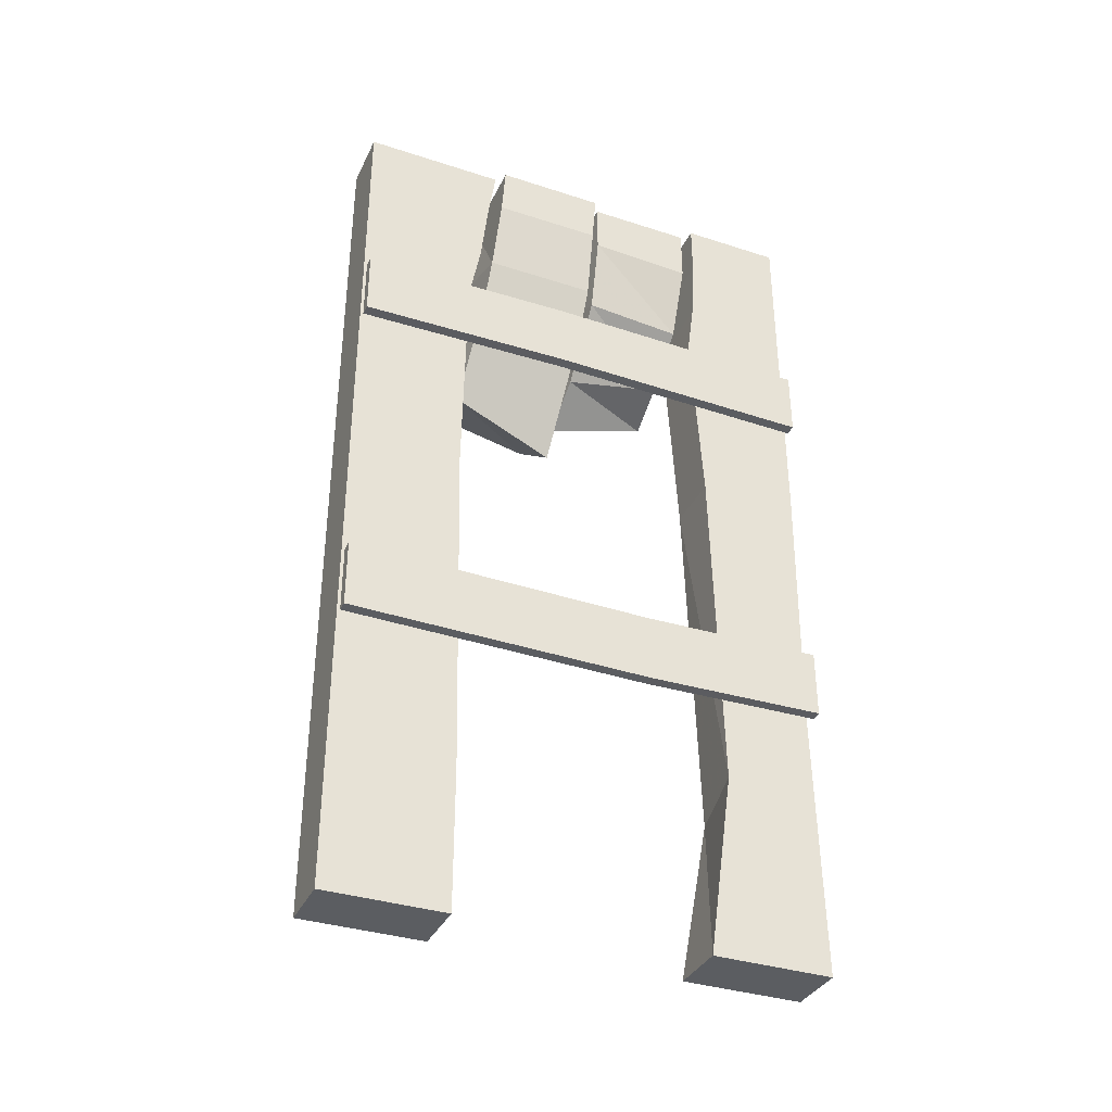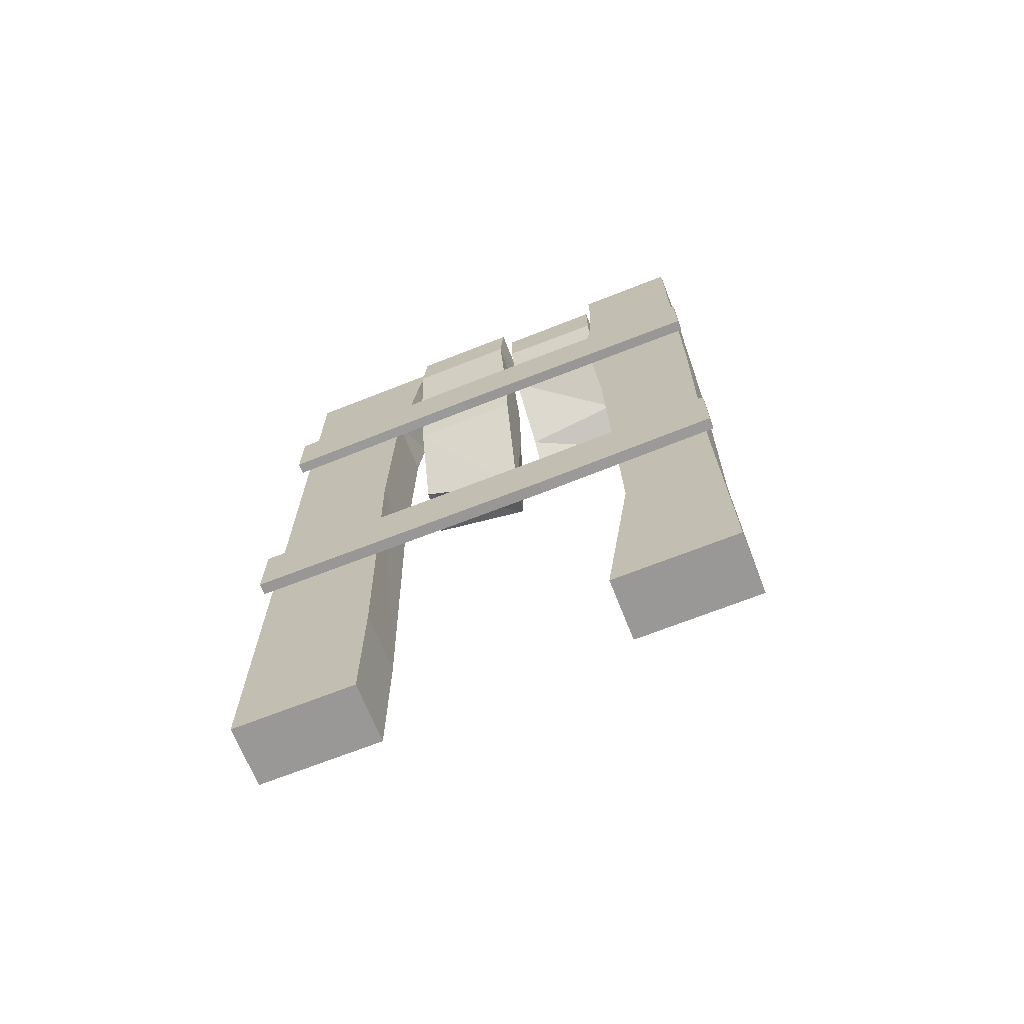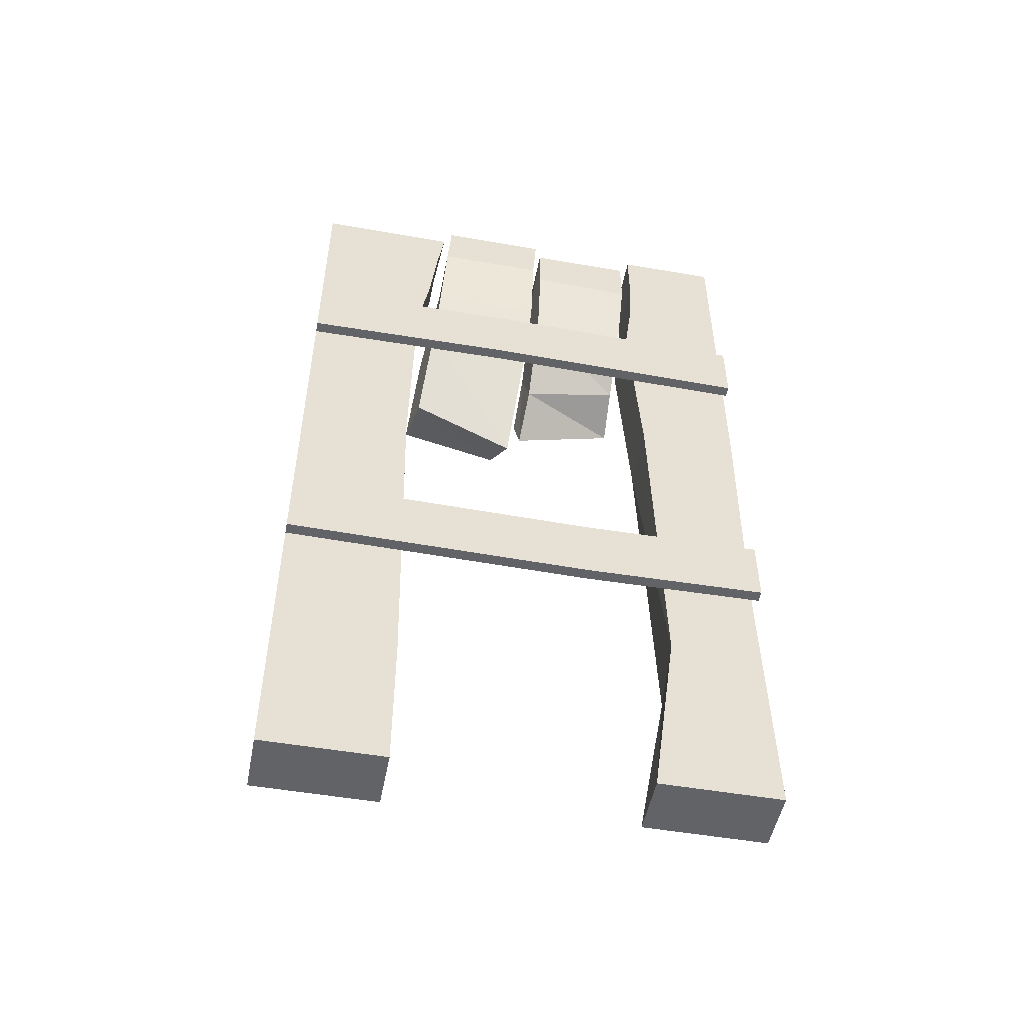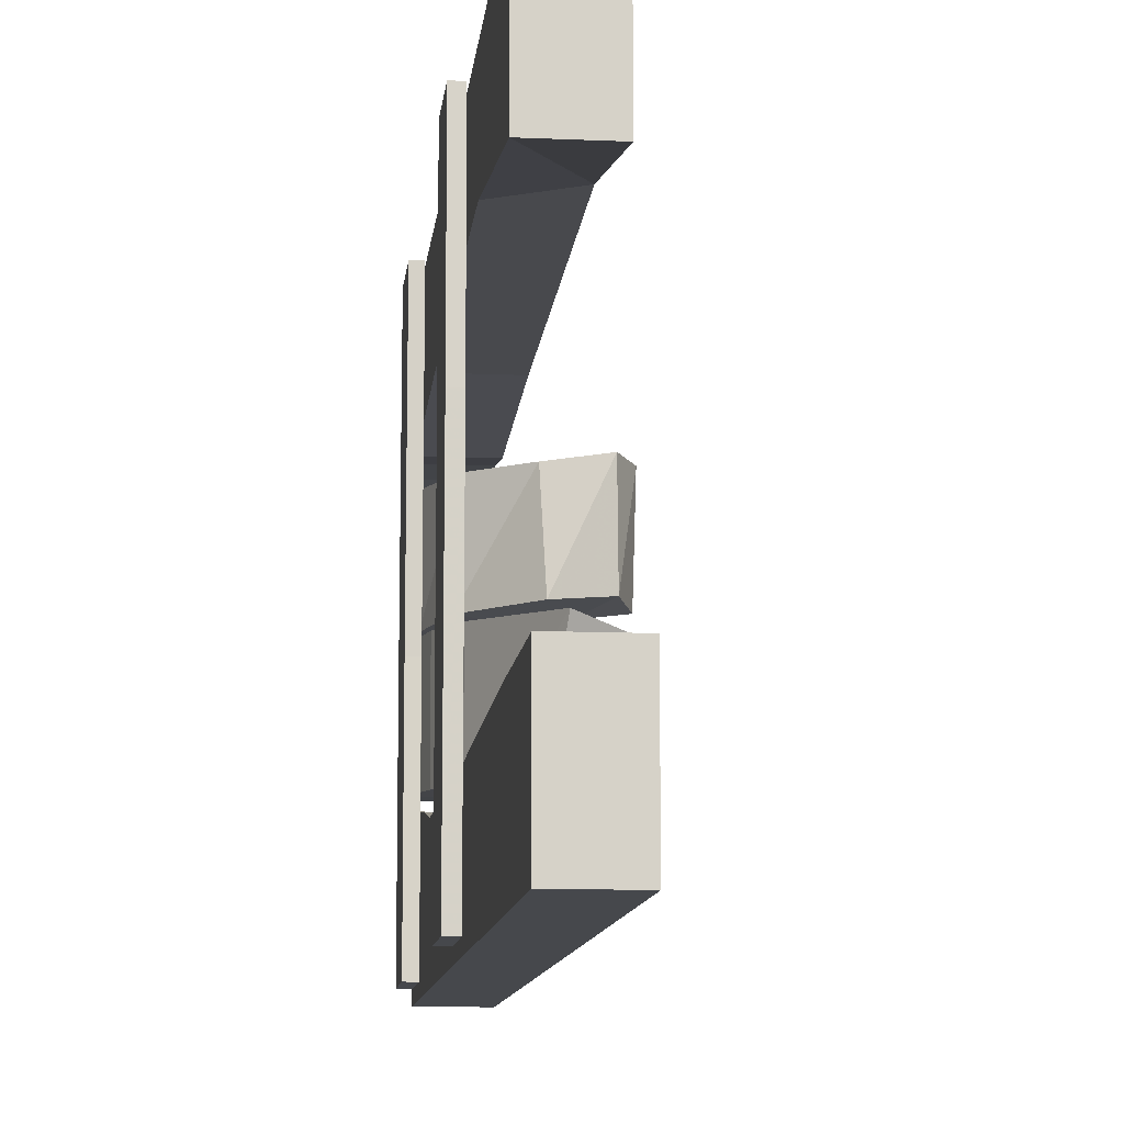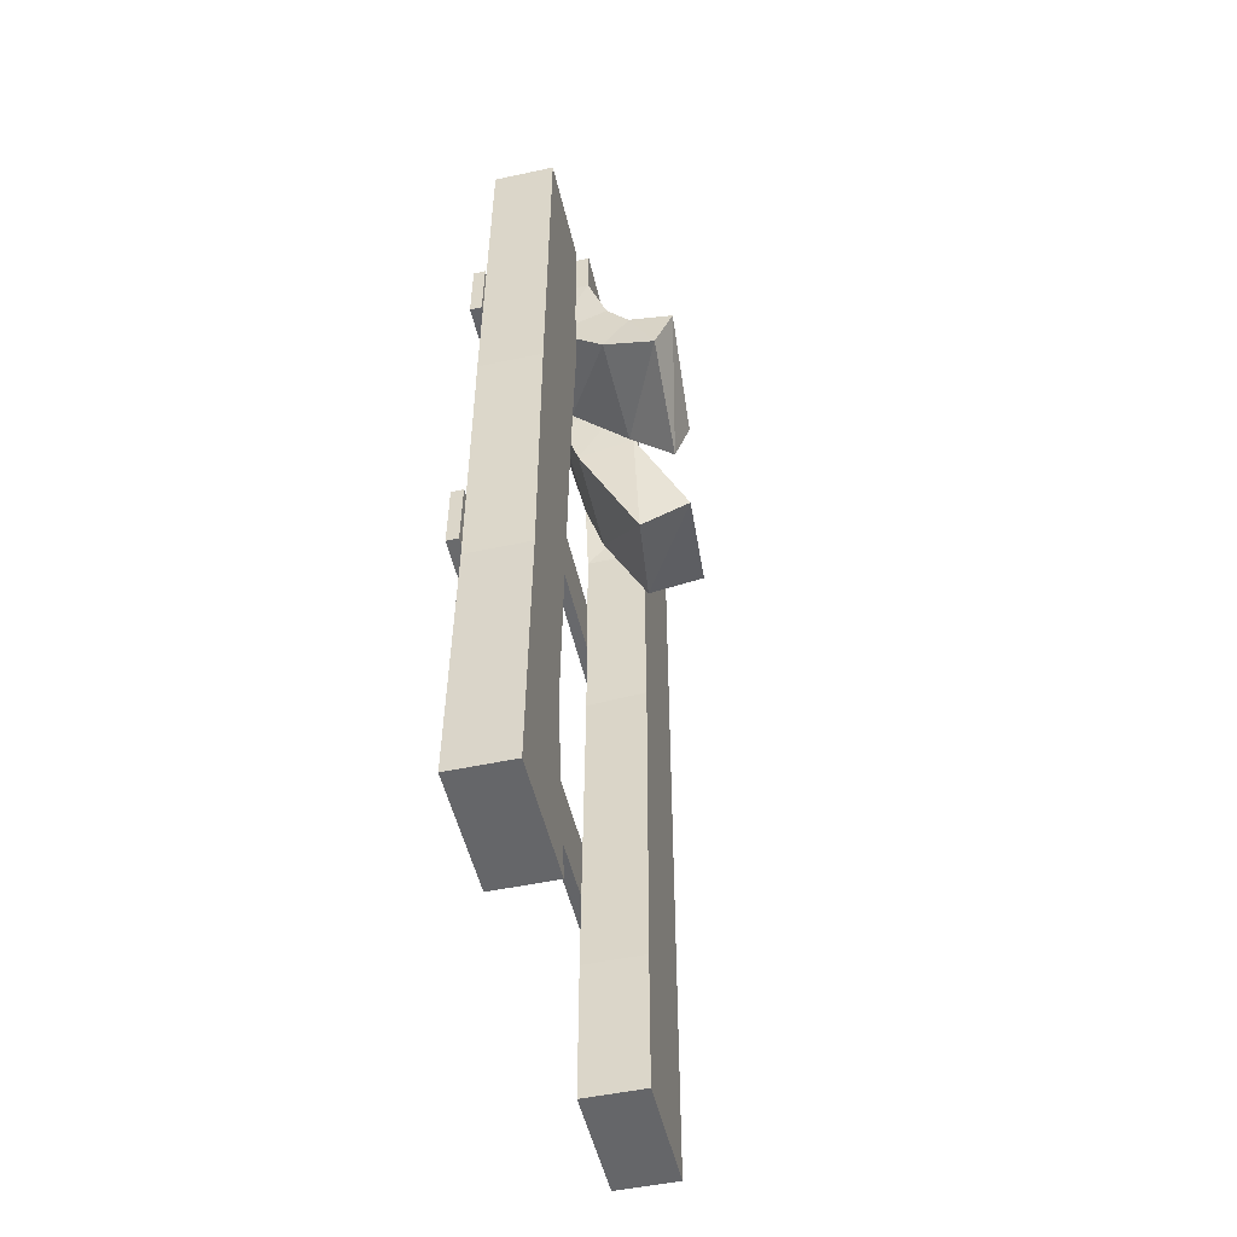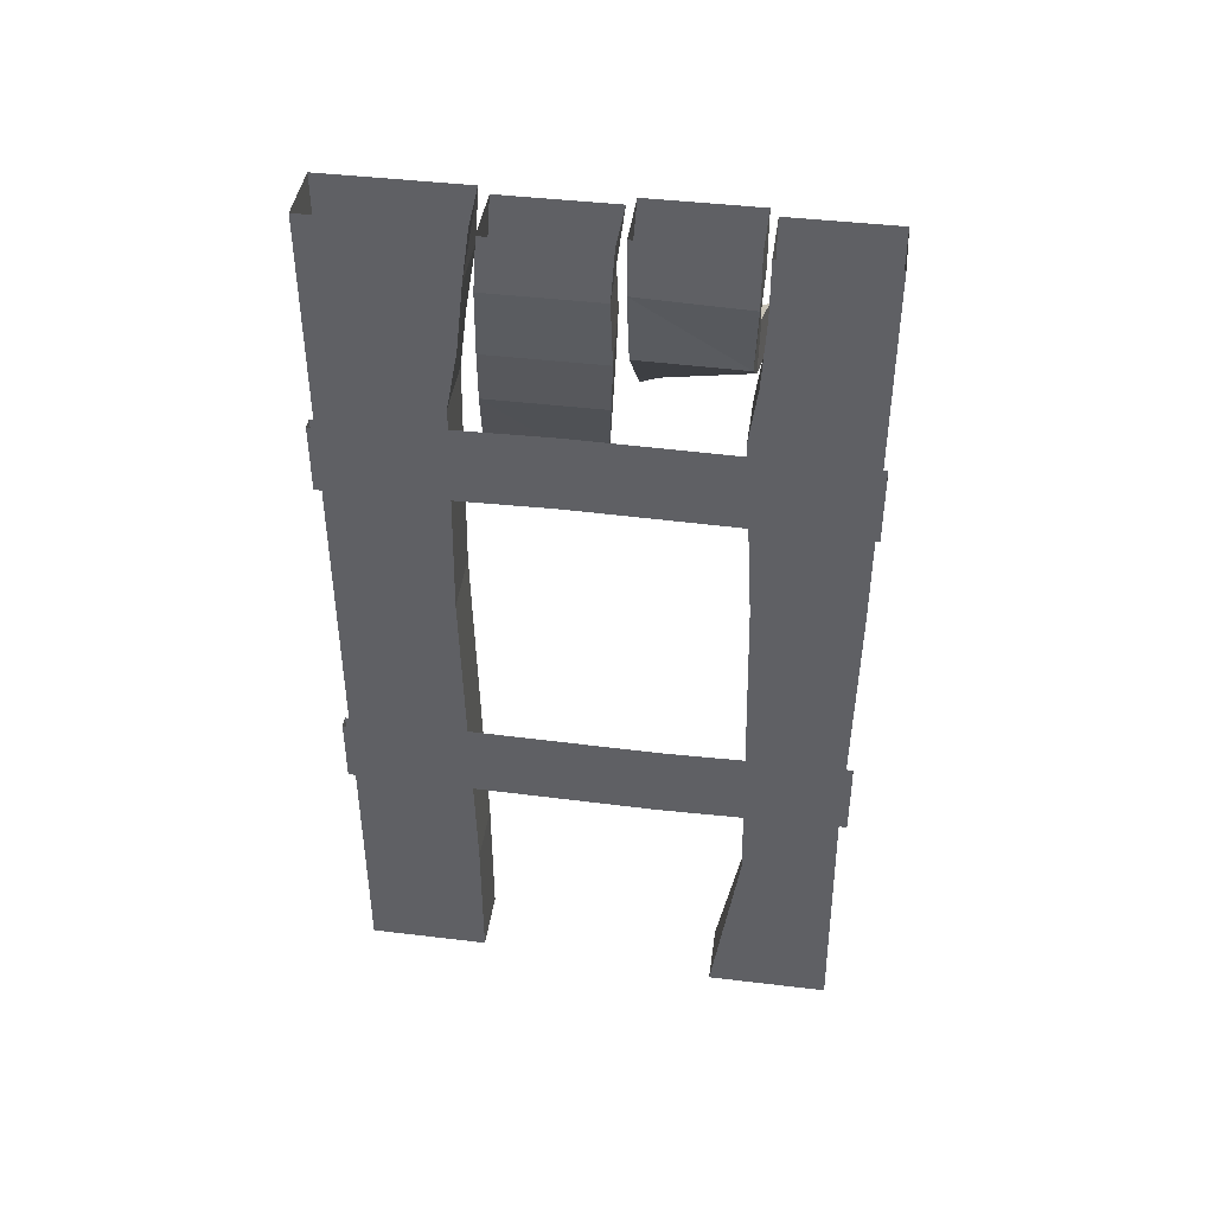
<metadata>
{"format":"obj","ext":"obj","renderer":"f3d","projection":"perspective","resolution":1024,"background":"white","views":[{"elev":-35.8,"azim":-113.1,"up":"+Y"},{"elev":-68.7,"azim":-68.4,"up":"+Y"},{"elev":-50.9,"azim":-100.8,"up":"+Y"},{"elev":-11.2,"azim":-6.1,"up":"+Z"},{"elev":-51.8,"azim":13.0,"up":"+Y"},{"elev":43.1,"azim":-81.9,"up":"+Y"}]}
</metadata>
<code>
v -0.3281 -1.633 -0.5
v -0.3281 -0.8516 -0.5
v -0.3281 -0.8359 -0.2656
v -0.3281 -1.562 -0.25
v -0.3281 -1.859 -0.5
v -0.4531 -1.859 -0.5
v -0.4531 -1.633 -0.5
v -0.4531 -0.8516 -0.5
v -0.3281 -0.3828 -0.5
v -0.3281 -0.375 -0.2578
v -0.4531 -0.8438 -0.2656
v -0.4531 -1.562 -0.25
v -0.3281 -1.859 -0.25
v -0.4531 -1.859 -0.25
v -0.4531 -0.3828 -0.5
v -0.3281 -0.2578 -0.5
v -0.3281 -0.25 -0.2422
v -0.4531 -0.375 -0.2578
v -0.4531 -0.2578 -0.5
v -0.3281 -0.1172 -0.5
v -0.3281 -0.1094 -0.2188
v -0.4531 -0.25 -0.2344
v -0.4531 -0.1172 -0.5
v -0.3281 0 -0.5
v -0.3281 0 -0.2109
v -0.4531 -0.1094 -0.2188
v -0.4531 0 -0.5
v -0.3516 -1.859 0.25
v -0.3516 -1.523 0.3125
v -0.3516 -1.32 0.4922
v -0.3516 -1.859 0.5
v -0.4766 -1.859 0.5
v -0.4766 -1.859 0.25
v -0.4766 -1.477 0.3047
v -0.3516 -0.7656 0.2891
v -0.3516 -0.75 0.5
v -0.4766 -0.75 0.5
v -0.4766 -1.32 0.4922
v -0.4766 -0.7656 0.2891
v -0.3516 -0.375 0.2656
v -0.3516 -0.375 0.5
v -0.4766 -0.375 0.5
v -0.4766 -0.375 0.2656
v -0.3516 -0.2578 0.2812
v -0.3516 -0.2578 0.5
v -0.4766 -0.2578 0.5
v -0.4766 -0.2578 0.2812
v -0.3516 -0.1172 0.2891
v -0.3516 -0.1172 0.5
v -0.4766 -0.1172 0.5
v -0.4766 -0.1172 0.2891
v -0.3516 0 0.2891
v -0.3516 0 0.5
v -0.4766 0 0.5
v -0.4766 0 0.2891
v -0.4531 0 -0.2031
v -0.4766 -0.5469 -0.5
v -0.5 -0.5469 -0.5
v -0.5 -0.4062 -0.5
v -0.4766 -0.4062 -0.5
v -0.4766 -0.5391 -0.05469
v -0.5 -0.5391 -0.05469
v -0.5 -0.3984 -0.05469
v -0.5 -0.5469 0.5078
v -0.4766 -0.5469 0.5078
v -0.4766 -0.4062 0.5078
v -0.5 -0.4062 0.5078
v -0.4766 -0.3984 -0.05469
v -0.4766 -1.297 -0.5
v -0.5 -1.297 -0.5
v -0.5 -1.156 -0.5
v -0.4766 -1.156 -0.5
v -0.4766 -1.305 0.1328
v -0.5 -1.305 0.1328
v -0.5 -1.164 0.1328
v -0.5 -1.297 0.5078
v -0.4766 -1.297 0.5078
v -0.4766 -1.156 0.5078
v -0.5 -1.156 0.5078
v -0.4766 -1.164 0.1328
v -0.1953 -0.5234 -0.2422
v -0.2891 -0.3438 -0.2266
v -0.2891 -0.3438 0.01562
v -0.1797 -0.5547 -0.02344
v -0.3125 -0.5625 -0.2266
v -0.4062 -0.3828 -0.2109
v -0.3203 -0.2266 -0.2109
v -0.3203 -0.2266 0.02344
v -0.4062 -0.3828 0.02344
v -0.2812 -0.6328 0
v -0.4453 -0.2578 -0.2031
v -0.3516 -0.1094 -0.1953
v -0.3516 -0.1094 0.02344
v -0.4453 -0.2578 0.03125
v -0.4766 -0.1094 -0.1953
v -0.4766 0 -0.1875
v -0.3516 0 -0.1875
v -0.3516 0 0.03906
v -0.4766 -0.1094 0.03125
v -0.4766 0 0.03906
v -0.1641 -0.3828 0.03906
v -0.2422 -0.2812 0.04688
v -0.2422 -0.2812 0.2656
v -0.1484 -0.3125 0.2734
v -0.1953 -0.4766 0.04688
v -0.2891 -0.3984 0.05469
v -0.2969 -0.2188 0.04688
v -0.2891 -0.2266 0.2656
v -0.2969 -0.3594 0.2656
v -0.1875 -0.3984 0.2734
v -0.4141 -0.2656 0.05469
v -0.3281 -0.1094 0.04688
v -0.3281 -0.1172 0.2734
v -0.4062 -0.2734 0.2656
v -0.4531 -0.1094 0.05469
v -0.4531 0 0.05469
v -0.3281 0 0.05469
v -0.3281 0 0.2734
v -0.4531 -0.1172 0.2734
v -0.4531 0 0.2734
f 1 2 3
f 1 3 4
f 1 4 5
f 2 9 10
f 2 10 3
f 4 13 5
f 6 14 7
f 7 14 12
f 7 12 8
f 8 12 11
f 8 11 15
f 11 18 15
f 28 29 30
f 28 30 31
f 29 35 36
f 29 36 30
f 32 38 34
f 32 34 33
f 38 37 39
f 38 39 34
f 35 40 41
f 35 41 36
f 37 42 43
f 37 43 39
f 81 82 83
f 81 83 84
f 85 90 86
f 86 90 89
f 101 102 103
f 101 103 104
f 105 110 106
f 106 110 109
f 1 5 6
f 1 6 7
f 1 7 2
f 2 7 8
f 2 8 9
f 3 10 11
f 3 11 4
f 4 11 12
f 4 12 13
f 8 15 9
f 10 18 11
f 16 20 21
f 16 21 17
f 19 22 23
f 22 26 23
f 28 33 29
f 29 33 34
f 29 34 35
f 30 36 37
f 30 37 38
f 30 38 31
f 31 38 32
f 34 39 35
f 35 39 40
f 36 41 37
f 37 41 42
f 39 43 40
f 44 48 49
f 44 49 45
f 46 50 51
f 46 51 47
f 13 12 14
f 81 85 82
f 82 85 86
f 83 89 90
f 83 90 84
f 87 92 93
f 87 93 88
f 91 94 95
f 94 99 95
f 101 105 102
f 102 105 106
f 103 109 110
f 103 110 104
f 107 112 113
f 107 113 108
f 111 114 115
f 114 119 115
f 5 13 14
f 5 14 6
f 28 31 32
f 28 32 33
f 81 84 85
f 84 90 85
f 101 104 105
f 104 110 105
f 9 15 16
f 10 17 18
f 15 19 16
f 17 22 18
f 20 24 25
f 20 25 21
f 23 26 27
f 40 43 44
f 41 45 42
f 42 45 46
f 43 47 44
f 48 52 53
f 48 53 49
f 50 54 55
f 50 55 51
f 26 56 27
f 57 58 59
f 57 59 60
f 57 60 61
f 57 61 58
f 58 61 62
f 64 65 66
f 64 66 67
f 64 62 65
f 65 62 61
f 65 61 68
f 65 68 66
f 68 61 60
f 69 70 71
f 69 71 72
f 69 72 73
f 69 73 70
f 70 73 74
f 76 77 78
f 76 78 79
f 76 74 77
f 77 74 73
f 77 73 80
f 77 80 78
f 80 73 72
f 82 86 87
f 83 88 89
f 86 91 87
f 88 94 89
f 92 97 98
f 92 98 93
f 95 99 96
f 96 99 100
f 102 106 107
f 103 108 109
f 106 111 107
f 108 114 109
f 112 117 118
f 112 118 113
f 115 119 116
f 116 119 120
f 9 16 17
f 9 17 10
f 15 18 19
f 18 22 19
f 40 44 45
f 40 45 41
f 42 46 47
f 42 47 43
f 58 62 63
f 58 63 59
f 64 67 62
f 63 62 67
f 70 74 75
f 70 75 71
f 76 79 74
f 75 74 79
f 82 87 88
f 82 88 83
f 86 89 91
f 89 94 91
f 102 107 108
f 102 108 103
f 106 109 111
f 109 114 111
f 16 19 20
f 17 21 22
f 19 23 20
f 21 26 22
f 44 47 48
f 45 49 46
f 46 49 50
f 47 51 48
f 87 91 92
f 88 93 94
f 91 95 92
f 93 99 94
f 107 111 112
f 108 113 114
f 111 115 112
f 113 119 114
f 20 23 24
f 21 25 26
f 23 27 24
f 48 51 52
f 49 53 50
f 50 53 54
f 51 55 52
f 56 26 25
f 92 95 96
f 92 96 97
f 93 98 99
f 100 99 98
f 112 115 116
f 112 116 117
f 113 118 119
f 120 119 118

</code>
